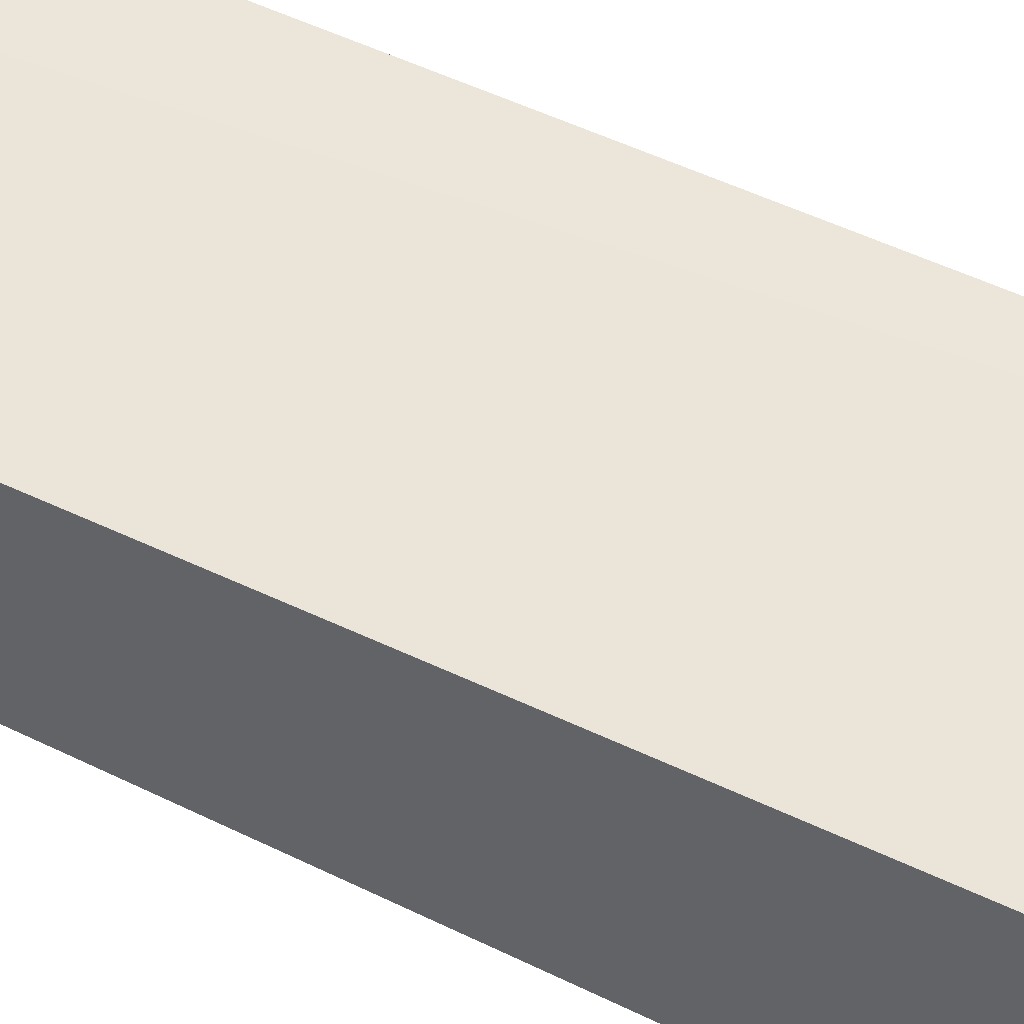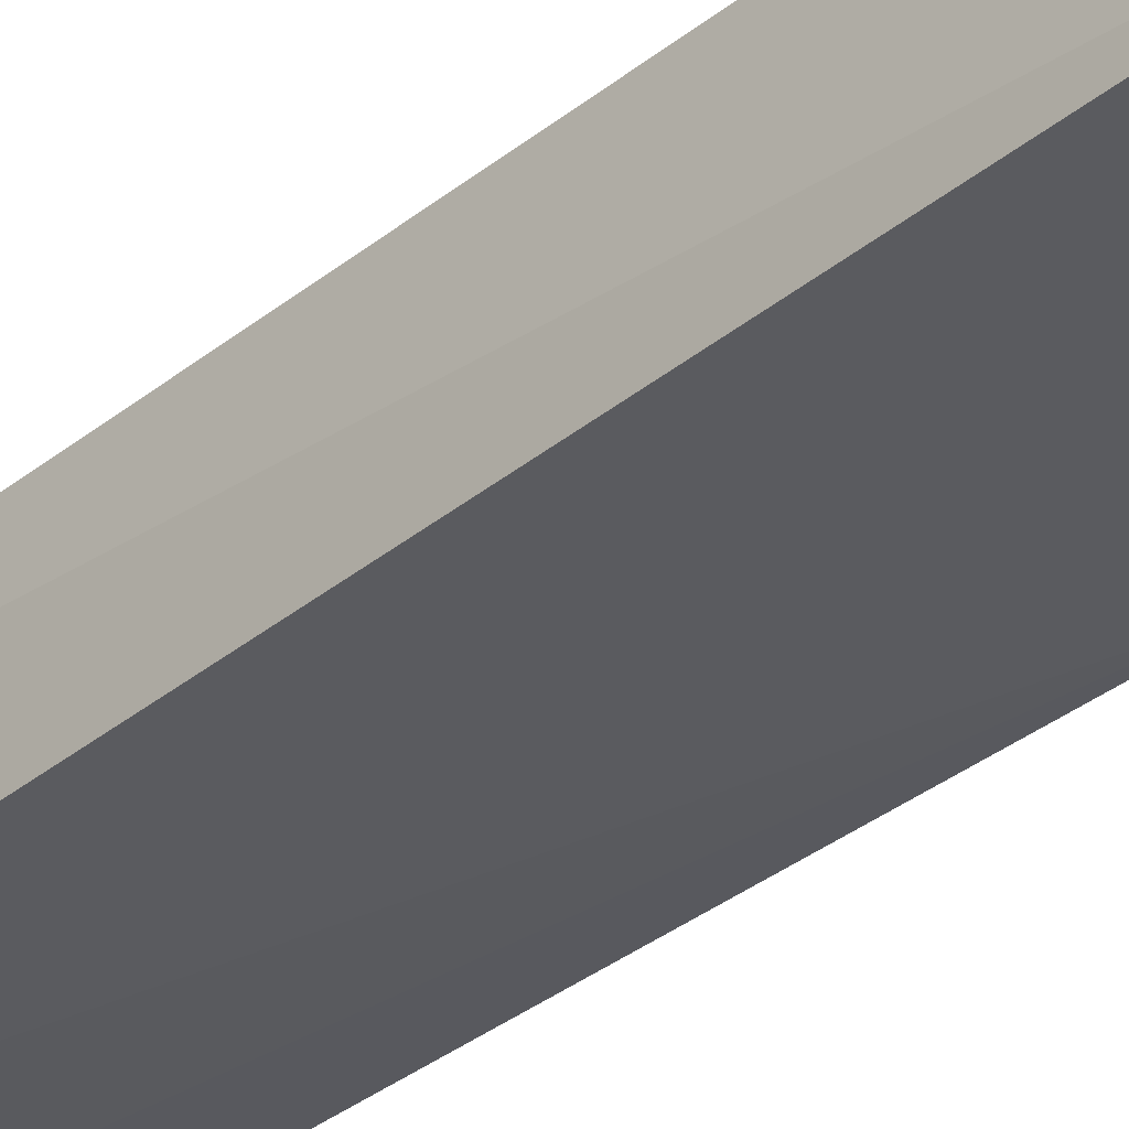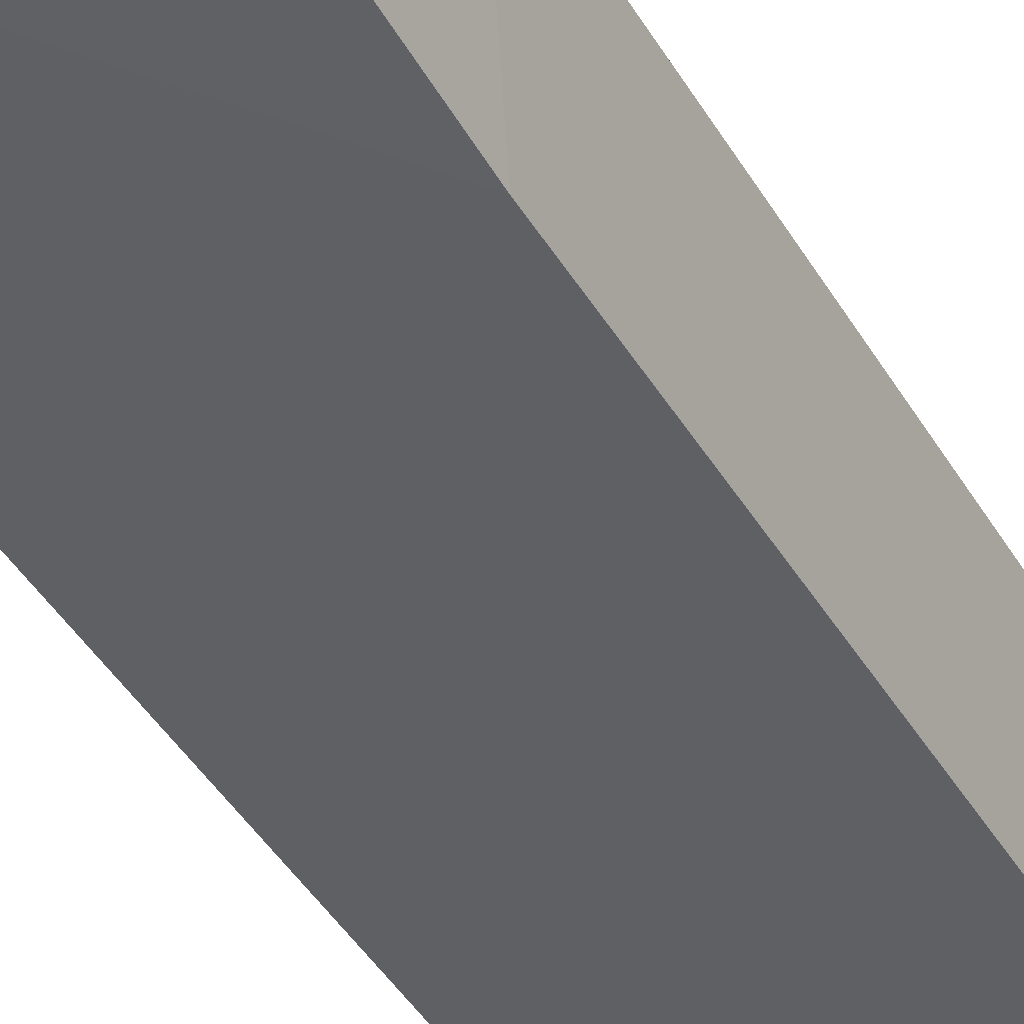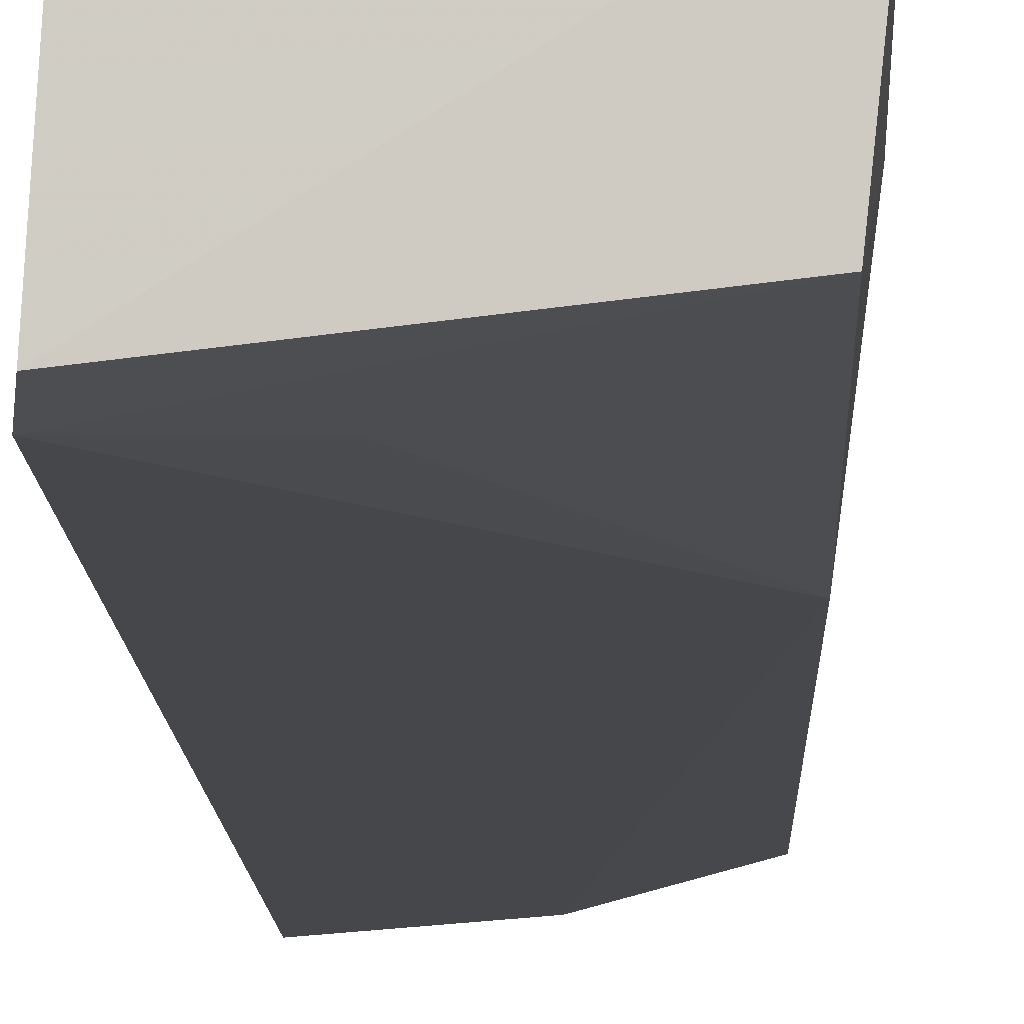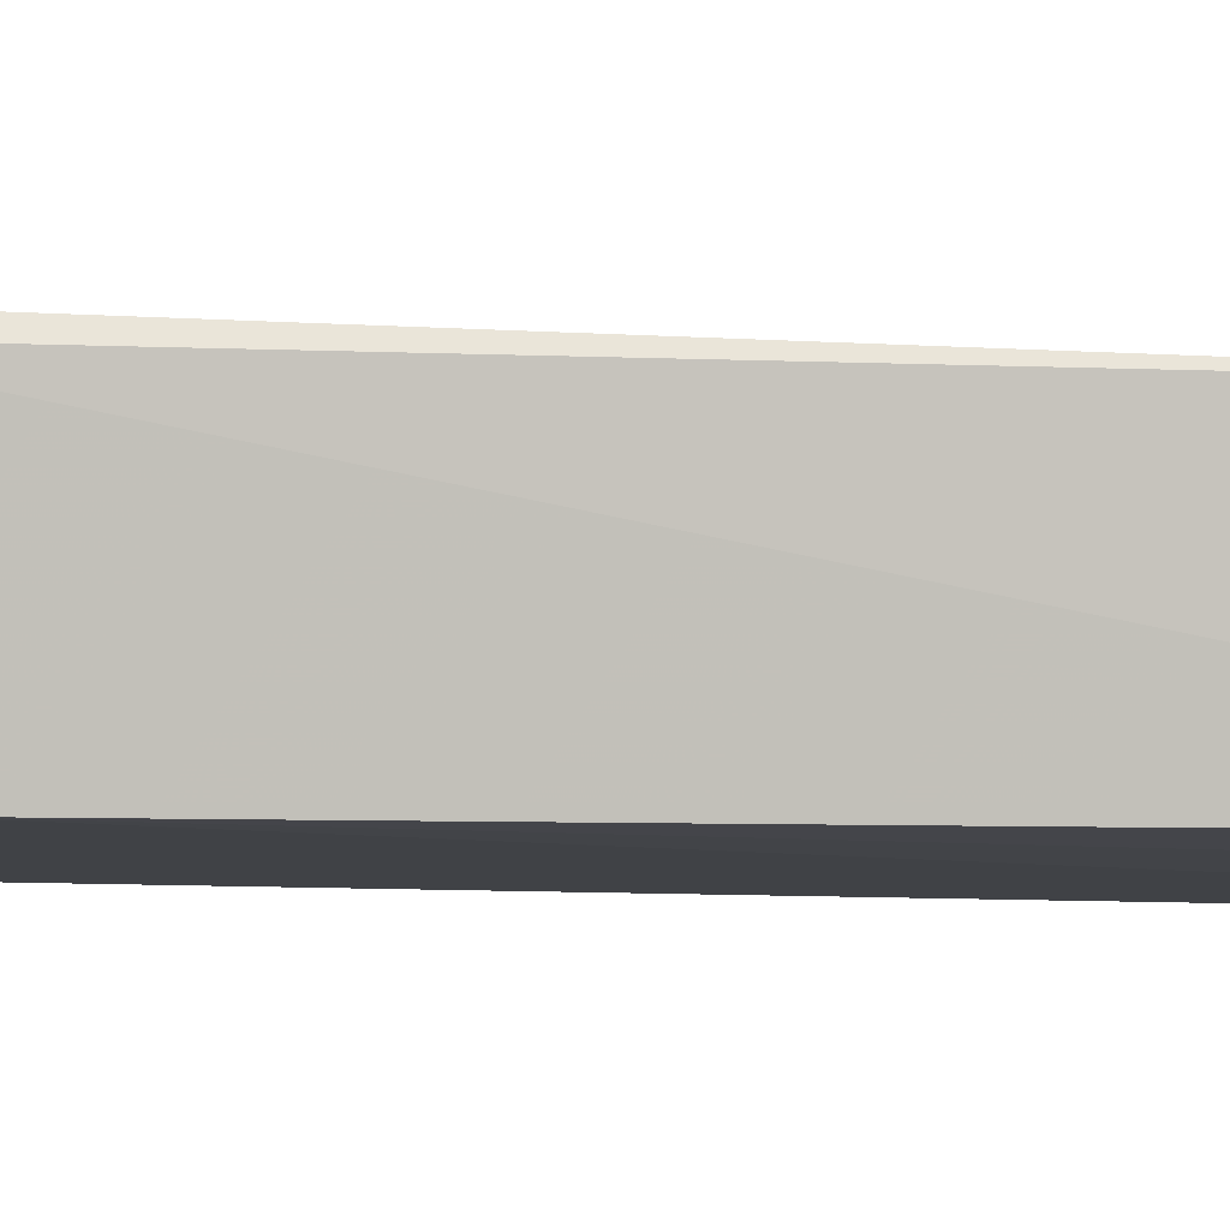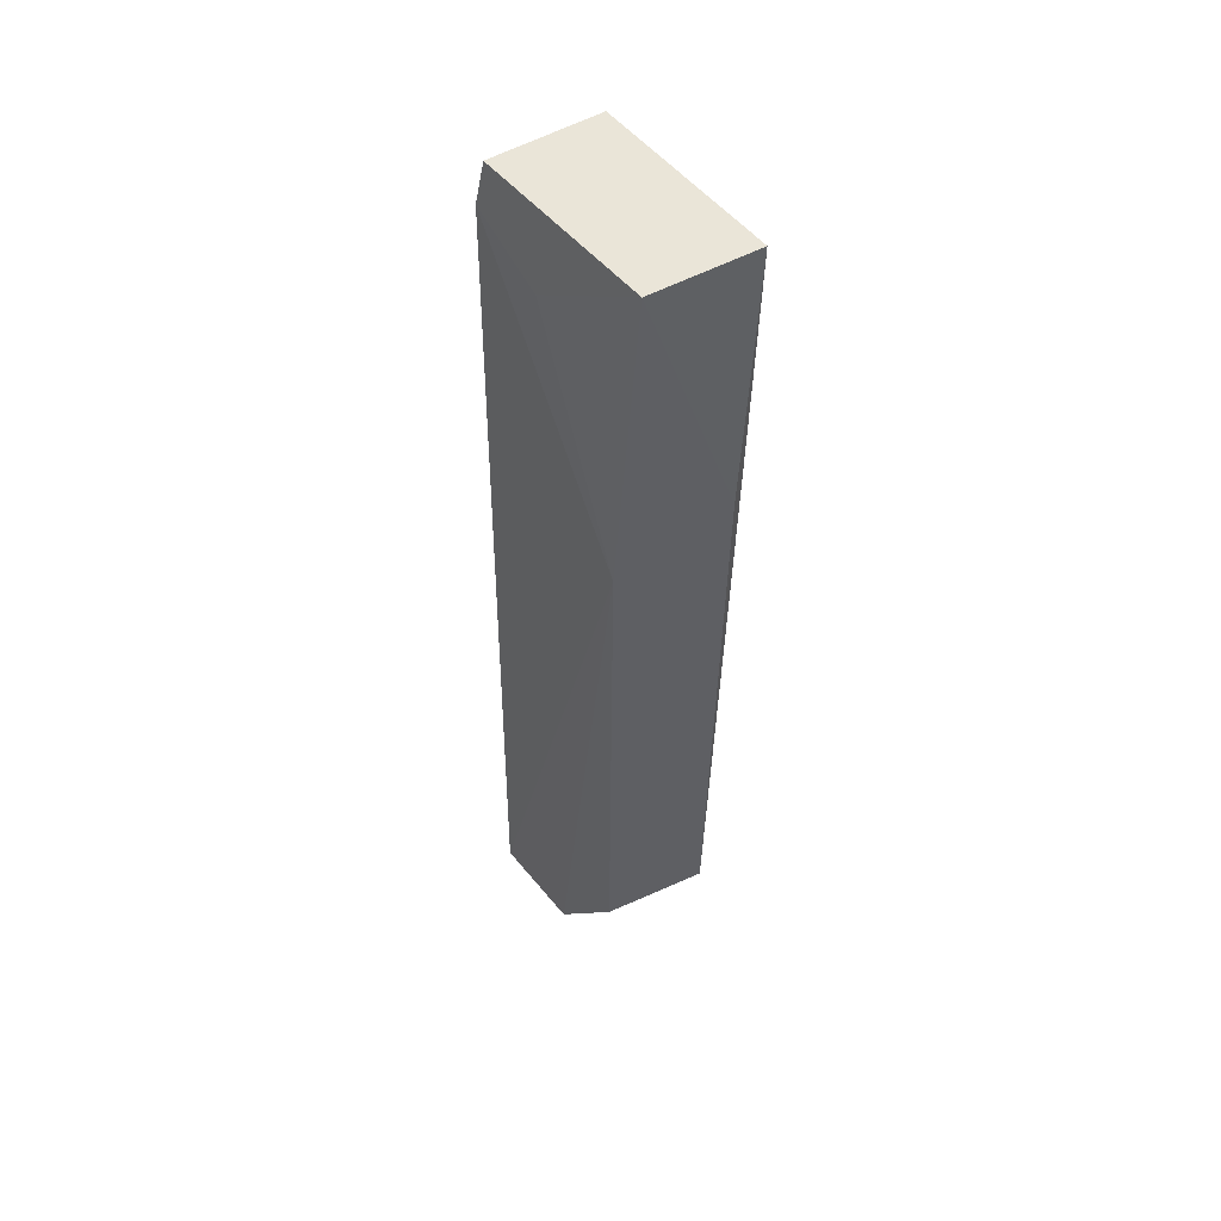
<metadata>
{"format":"obj","ext":"obj","renderer":"f3d","projection":"perspective","resolution":1024,"background":"white","views":[{"elev":49.2,"azim":119.6,"up":"+Z"},{"elev":-34.6,"azim":136.5,"up":"+Z"},{"elev":-41.0,"azim":-152.0,"up":"+Z"},{"elev":-10.0,"azim":-178.6,"up":"+Z"},{"elev":-3.8,"azim":-95.3,"up":"+Z"},{"elev":51.4,"azim":-122.3,"up":"+Y"}]}
</metadata>
<code>
v -0.2353 -0.1442 -0.0211
v -0.2355 -0.1444 -0.06278
v -0.2345 0.2345 -0.05509
v -0.3124 0.2363 -0.006351
v -0.311 -0.0986 -0.01539
v -0.2372 0.2372 -0.0135
v -0.2324 0.2173 -0.05753
v -0.2808 -0.1442 -0.01709
v -0.308 0.1126 -0.05565
v -0.3071 -0.09755 -0.05669
v -0.3136 0.1299 -0.01265
v -0.3081 0.2328 -0.04625
v -0.2758 -0.1416 -0.05991
v -0.2629 0.2027 -0.05503
f 6 3 4
f 6 4 1
f 7 1 2
f 7 6 1
f 7 3 6
f 8 2 1
f 8 1 4
f 8 4 5
f 9 7 2
f 10 8 5
f 11 5 4
f 11 10 5
f 11 9 10
f 12 4 3
f 12 3 7
f 12 11 4
f 12 9 11
f 13 2 8
f 13 8 10
f 13 10 9
f 13 9 2
f 14 12 7
f 14 7 9
f 14 9 12

</code>
